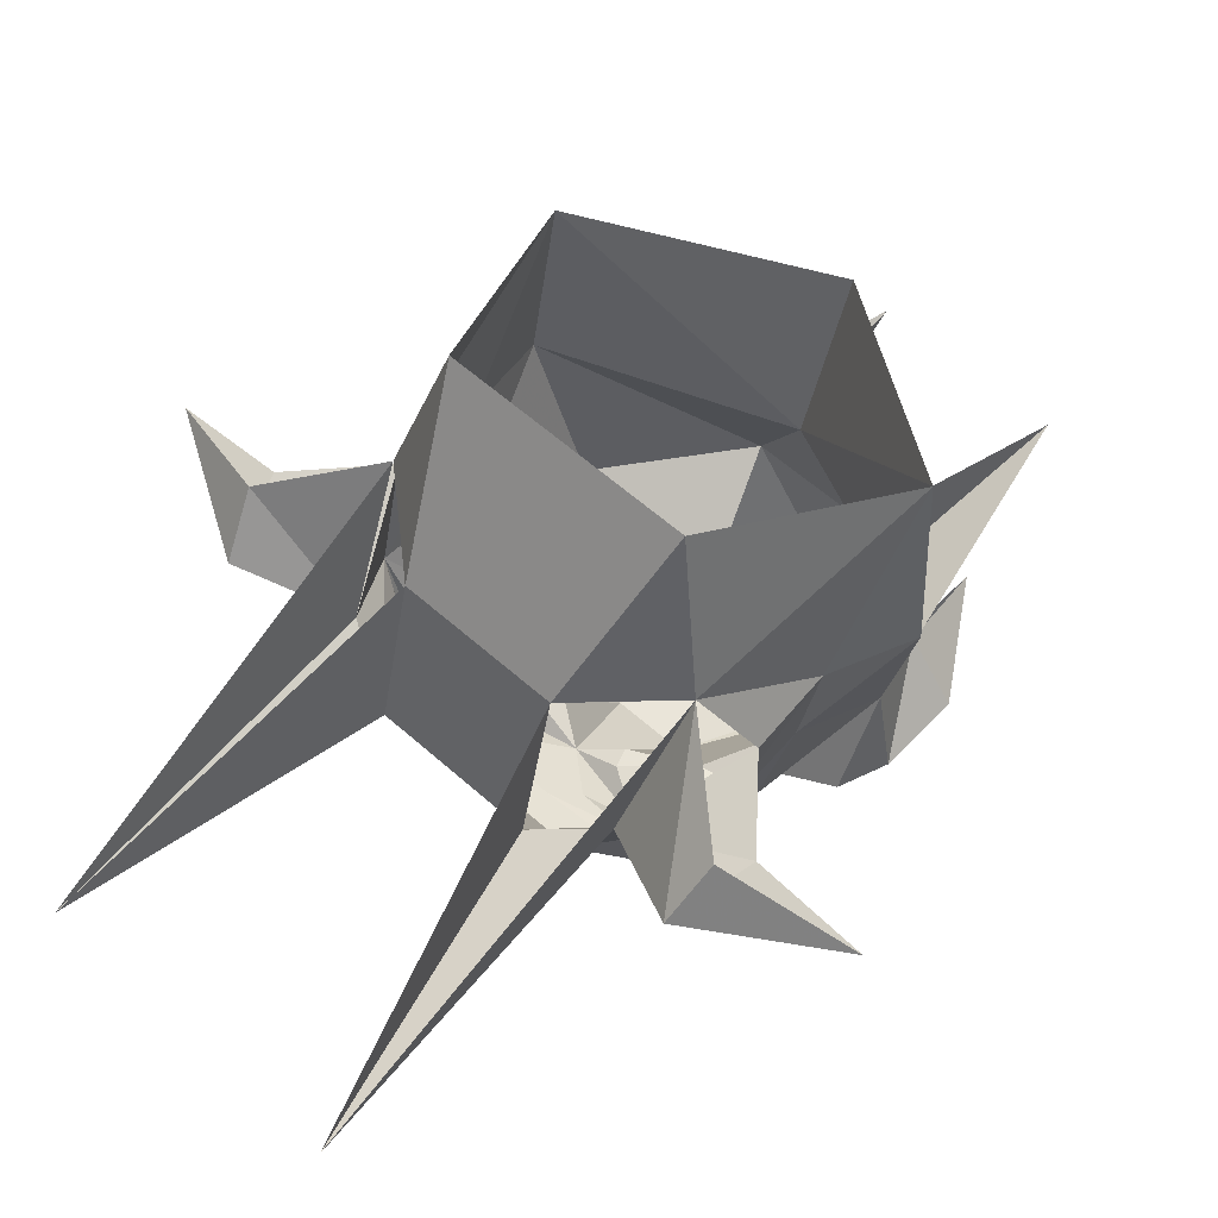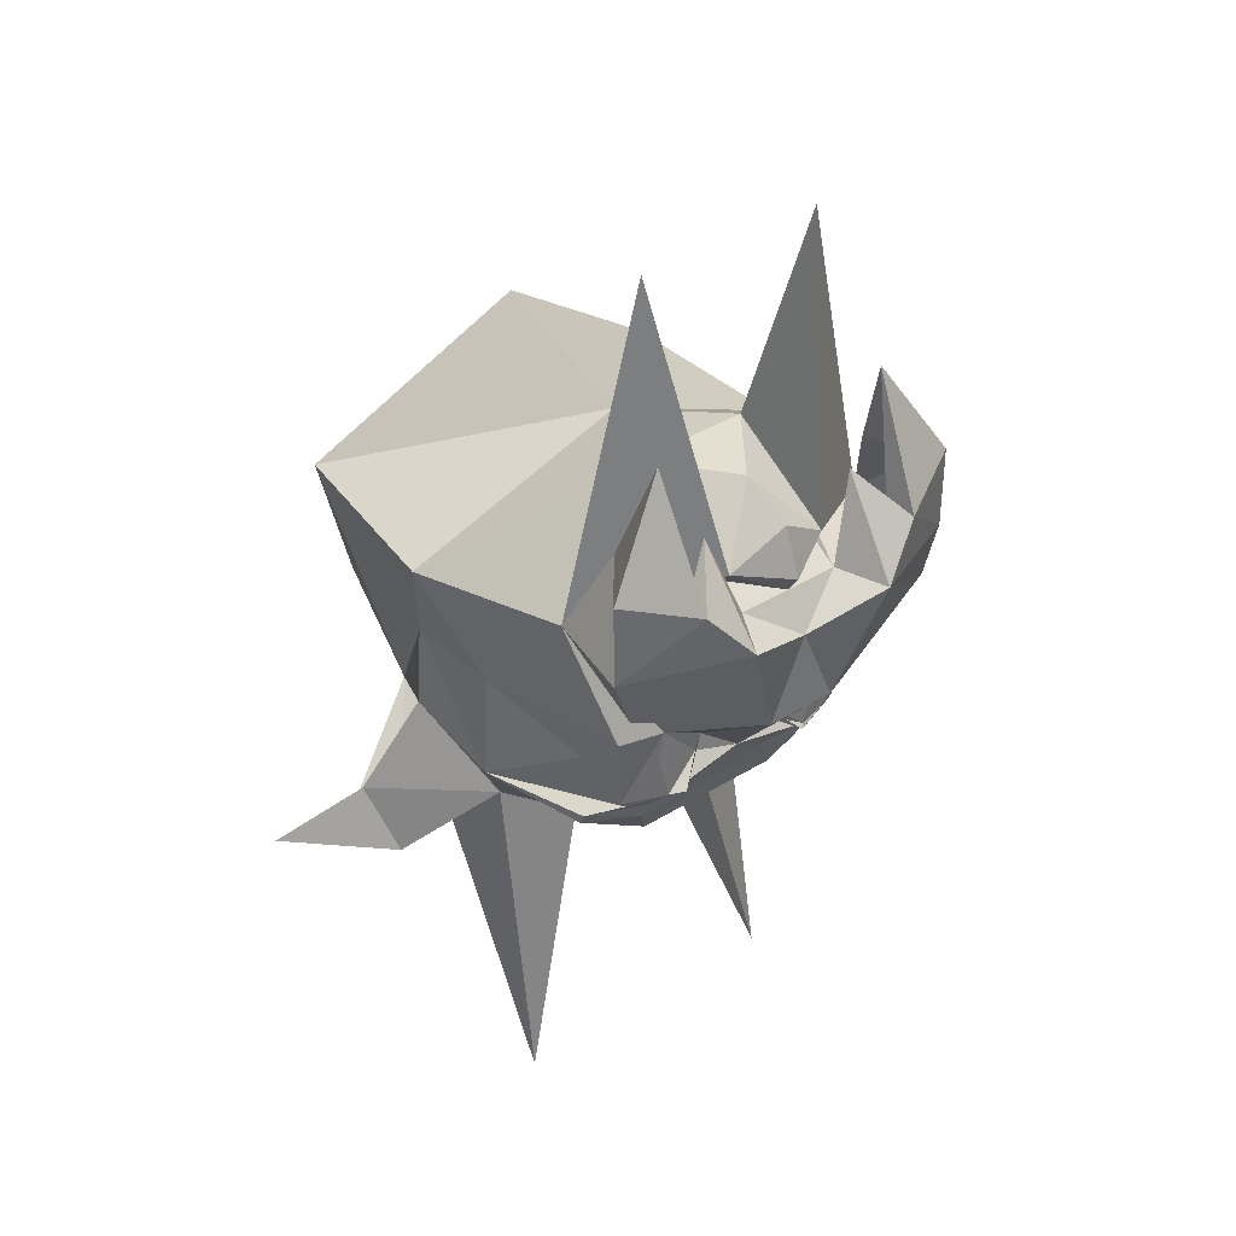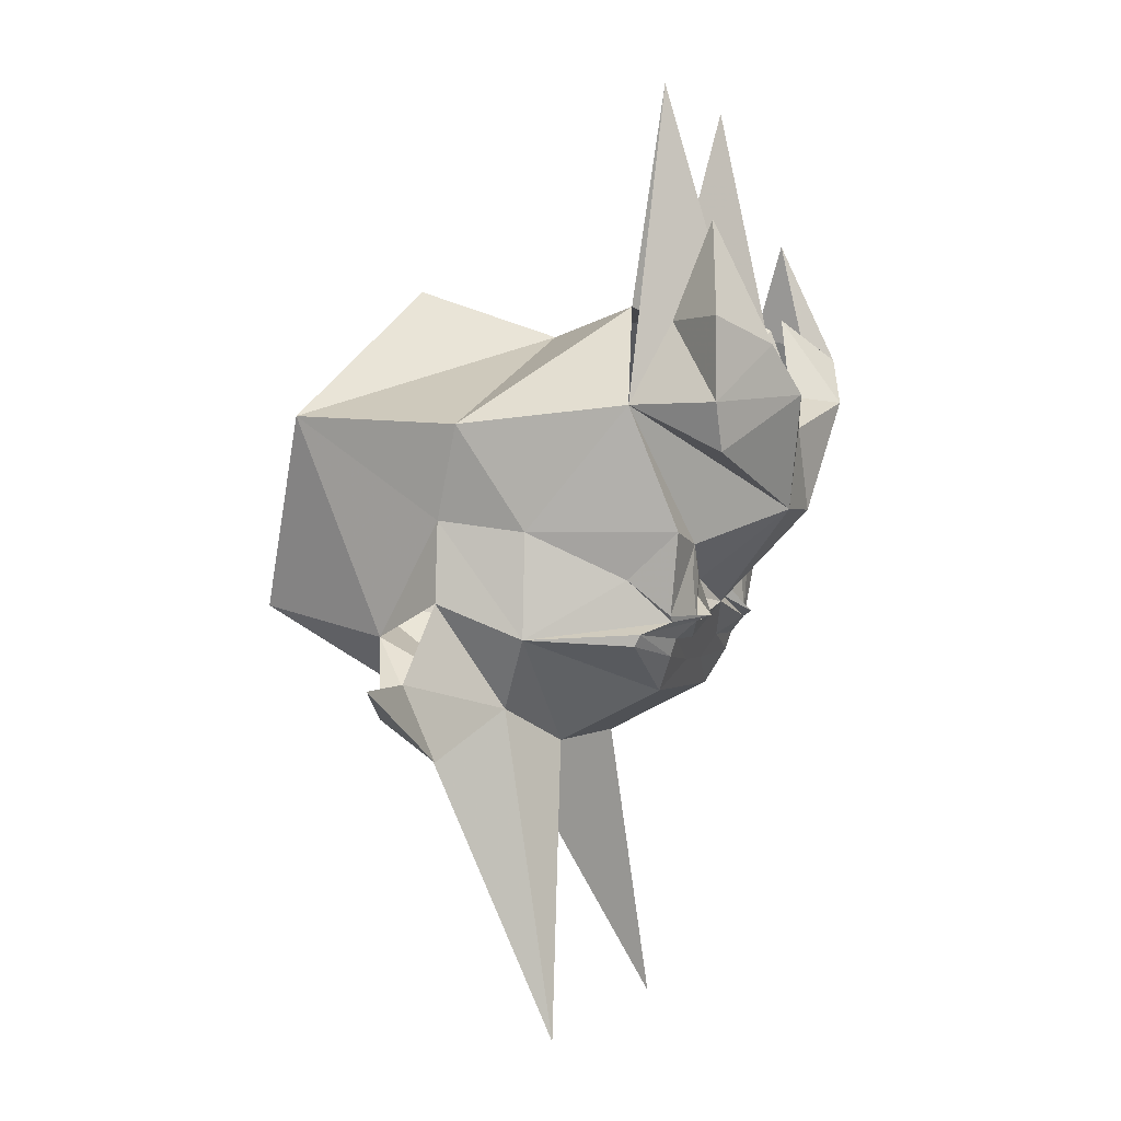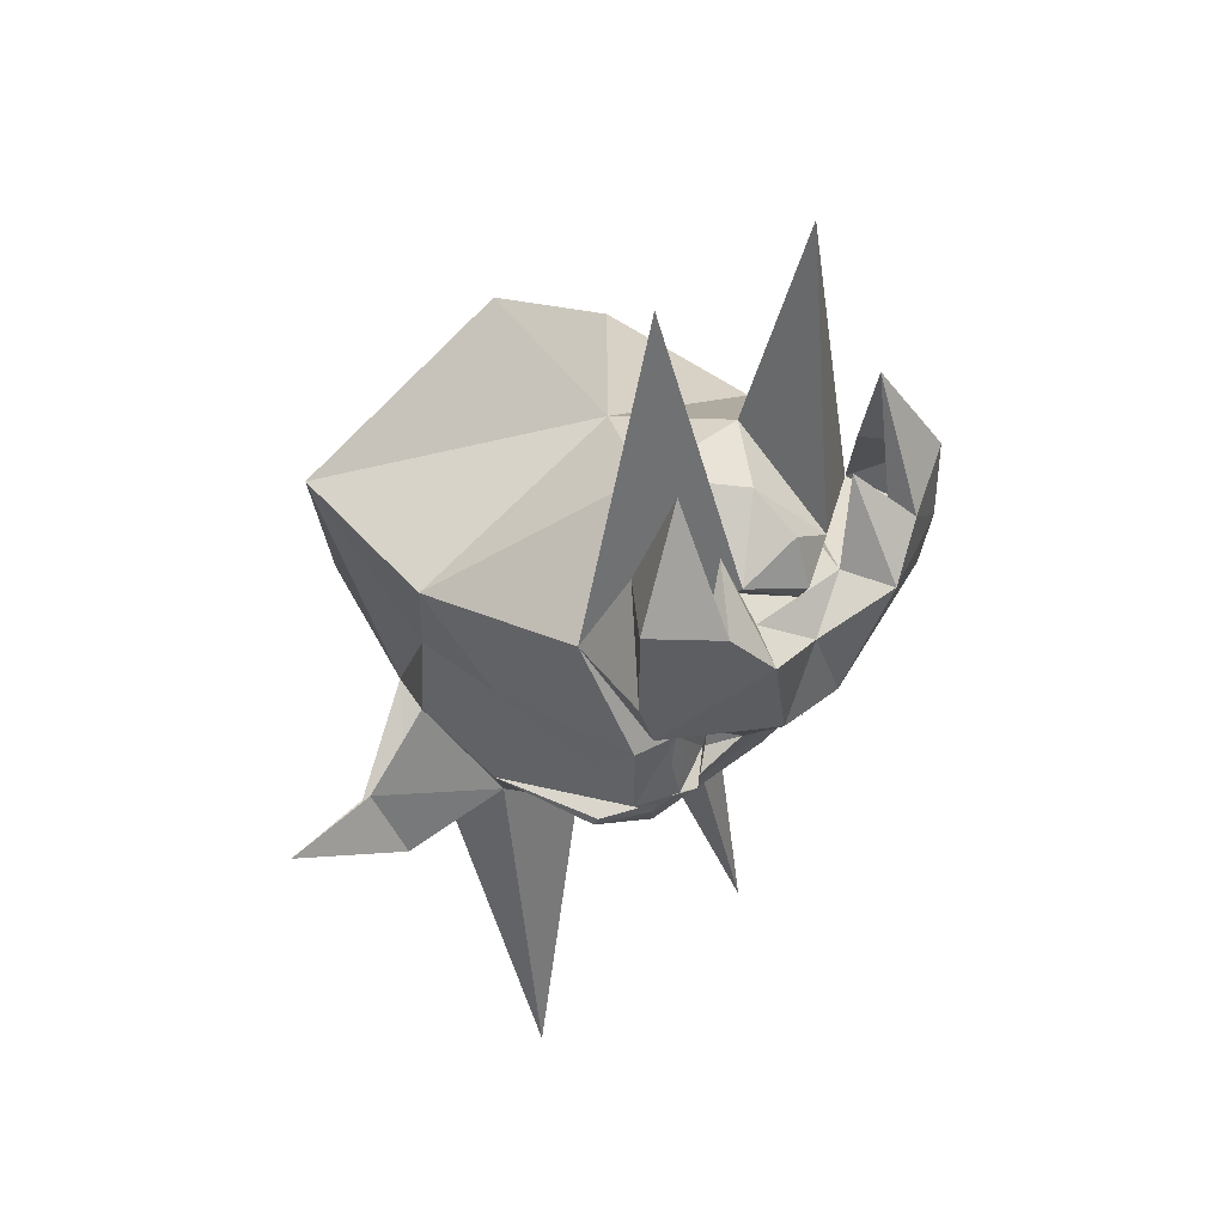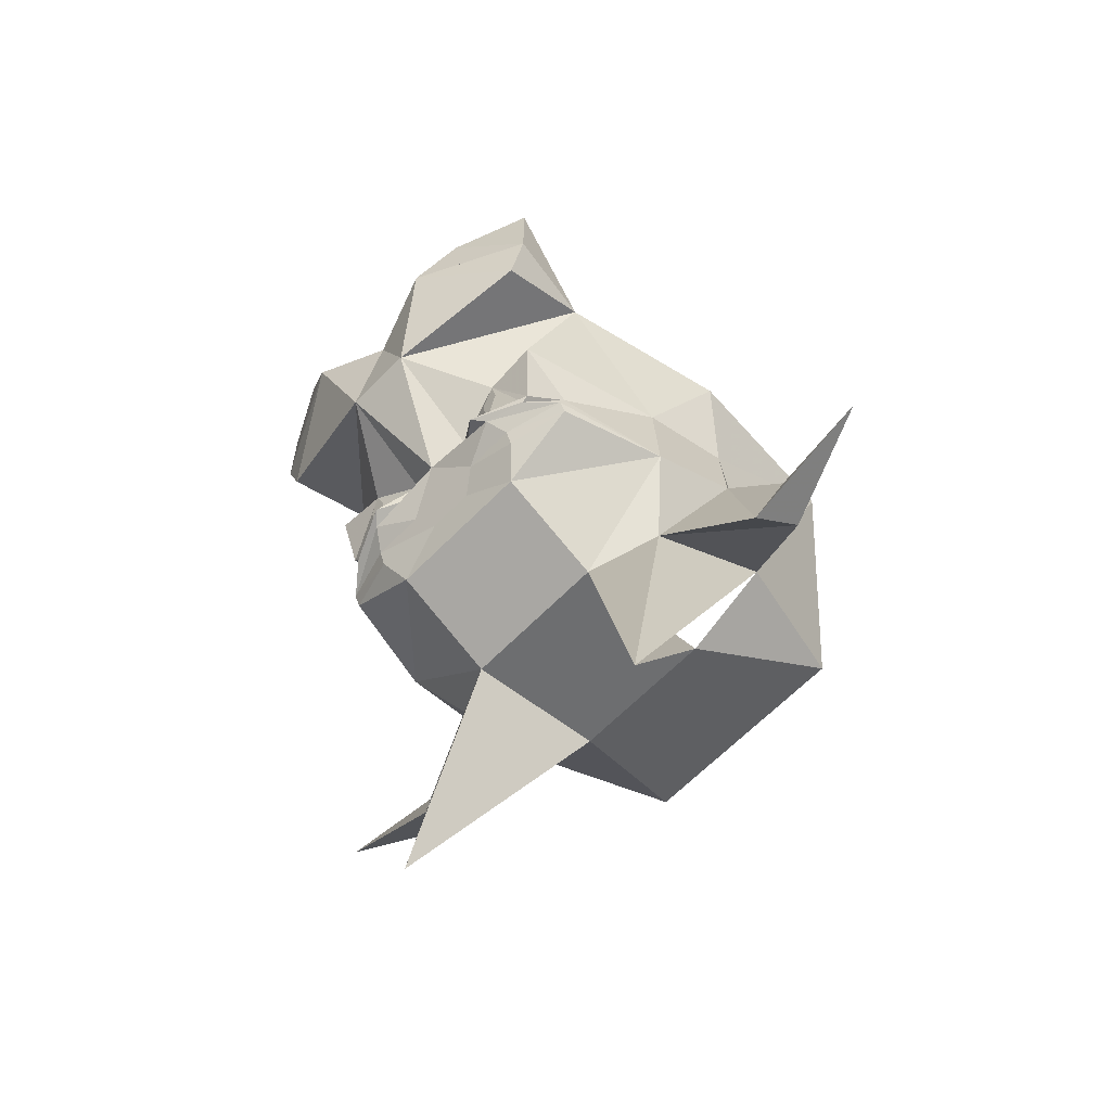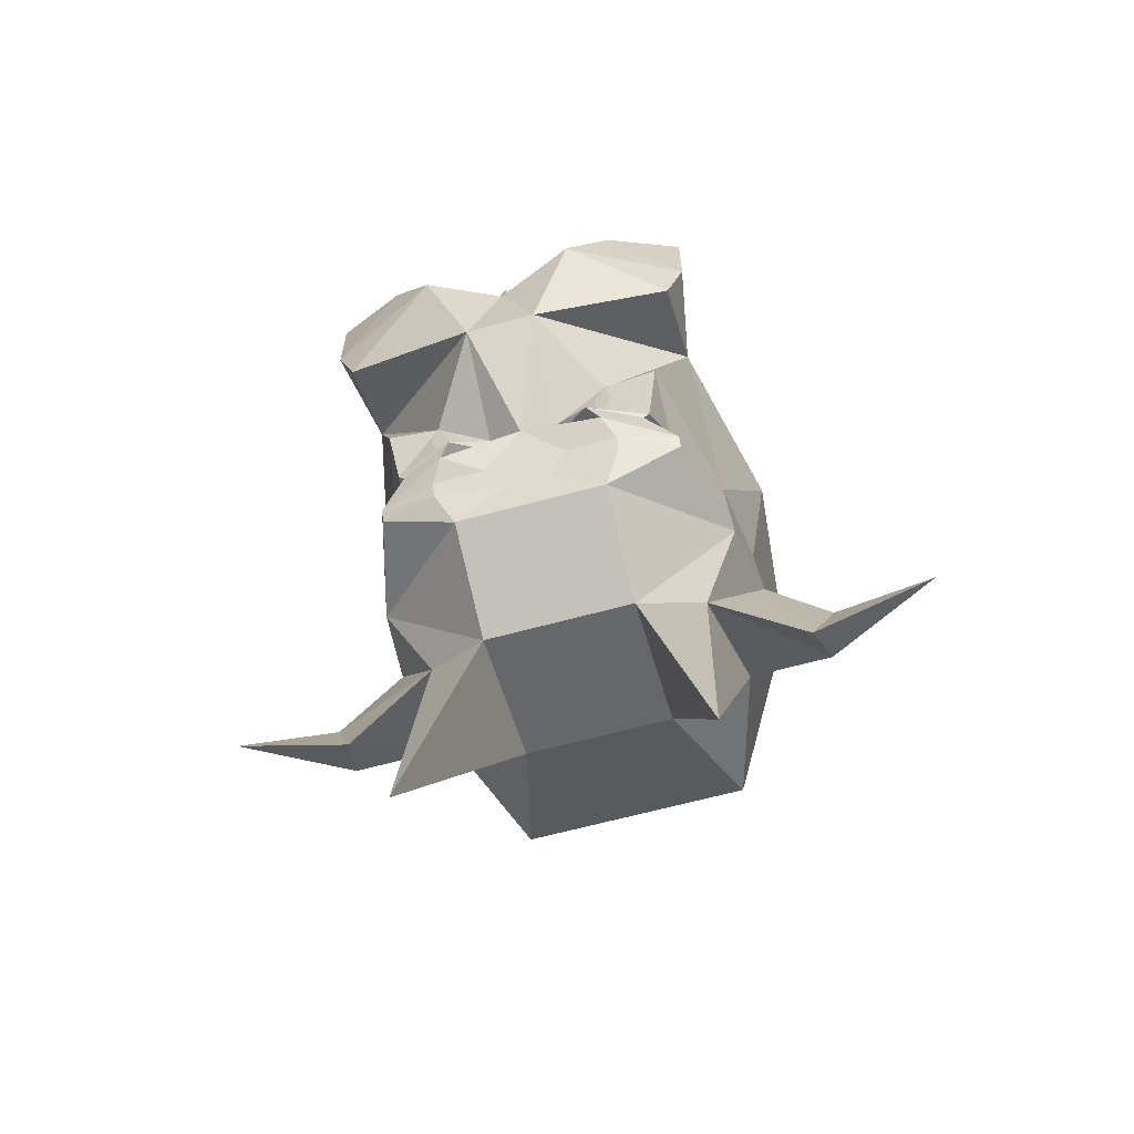
<metadata>
{"format":"obj","ext":"obj","renderer":"f3d","projection":"perspective","resolution":1024,"background":"white","views":[{"elev":58.1,"azim":42.8,"up":"+Z"},{"elev":37.3,"azim":141.3,"up":"+Y"},{"elev":0.6,"azim":110.8,"up":"+Y"},{"elev":41.8,"azim":136.3,"up":"+Y"},{"elev":-62.8,"azim":-134.0,"up":"+Y"},{"elev":-64.4,"azim":-164.7,"up":"+Y"}]}
</metadata>
<code>
v 0.125 -0.1641 -0.3594
v 0.1094 -0.2266 -0.3594
v 0.1016 -0.1641 -0.3594
v 0.1172 -0.125 -0.3594
v -0.1172 -0.125 -0.3594
v -0.1016 -0.1641 -0.3594
v -0.1094 -0.2266 -0.3594
v -0.125 -0.1641 -0.3594
v -0.04688 -0.1719 -0.3438
v -0.05469 -0.1953 -0.3438
v 0 -0.2031 -0.3594
v -0.05469 -0.25 -0.3359
v -0.125 -0.25 -0.3359
v -0.2031 -0.2422 -0.3125
v -0.1641 -0.2266 -0.3438
v -0.1719 -0.2188 -0.3438
v -0.1875 -0.1094 -0.3594
v -0.2266 0.05469 -0.3047
v -0.04688 -0.07812 -0.4688
v -0.09375 -0.2188 -0.375
v -0.1875 -0.1719 -0.2891
v -0.2344 -0.1094 -0.1641
v -0.2812 0.03125 -0.08594
v -0.07812 0.1953 -0.2578
v 0 0.1641 -0.1172
v 0.07812 0.1953 -0.2578
v 0 0.1953 -0.3594
v -0.07031 0.1172 -0.4141
v -0.125 0.4844 -0.3203
v -0.1016 0.07812 -0.375
v -0.07031 0.07812 -0.4375
v -0.25 0.05469 -0.4297
v -0.2266 -0.007812 -0.4297
v -0.1016 0.07031 -0.5
v 0 0.03125 -0.4688
v 0.04688 -0.07812 -0.4688
v 0.04688 -0.1719 -0.3438
v 0.05469 -0.1953 -0.3438
v 0.05469 -0.25 -0.3359
v 0.03125 -0.2812 -0.3203
v -0.03125 -0.2812 -0.3203
v -0.125 -0.2734 -0.3281
v -0.2031 -0.2578 -0.3047
v -0.2422 -0.25 -0.1641
v -0.25 -0.09375 -0.04688
v -0.2578 0.04688 0.1562
v 0 0.2344 0.08594
v 0.2578 0.04688 0.1562
v 0.2812 0.03125 -0.08594
v 0.2266 0.05469 -0.3047
v 0.2344 -0.1094 -0.1641
v 0.1875 -0.1094 -0.3594
v 0.2266 -0.007812 -0.4297
v 0.25 0.05469 -0.4297
v 0.1875 0.1641 -0.3516
v 0.25 0.1641 -0.4297
v 0.1641 0.2969 -0.3984
v 0.1562 0.1328 -0.4766
v 0.1484 0.1406 -0.4375
v 0.1094 0.1875 -0.4141
v 0.1016 0.07031 -0.5
v 0.07031 0.07812 -0.4375
v 0 0.07812 -0.4375
v 0.07031 0.1016 -0.3984
v 0.1016 0.07812 -0.375
v 0.07031 0.1172 -0.4141
v 0.125 0.4844 -0.3203
v 0 0.1641 -0.4297
v 0 0.1016 -0.4531
v -0.07031 0.1016 -0.3984
v -0.1094 0.1875 -0.4141
v -0.1562 0.1328 -0.4766
v -0.1484 0.1406 -0.4375
v -0.2109 -0.25 0.05469
v -0.1875 -0.3438 -0.1172
v -0.1953 -0.7812 -0.1875
v -0.1016 -0.3906 -0.1641
v -0.1016 -0.3438 0.03906
v 0.1016 -0.3438 0.03906
v -0.1562 -0.2109 0.25
v -0.2578 -0.2031 -0.04688
v -0.3125 -0.4062 -0.07031
v -0.3438 -0.3047 -0.03906
v -0.4844 -0.3047 -0.05469
v -0.3281 -0.3516 0
v 0.1953 -0.7812 -0.1875
v 0.1875 -0.3438 -0.1172
v 0.2109 -0.25 0.05469
v 0.3125 -0.4062 -0.07031
v 0.3281 -0.3516 0
v 0.4844 -0.3047 -0.05469
v 0.3438 -0.3047 -0.03906
v 0.2578 -0.2031 -0.04688
v 0.2422 -0.25 -0.1641
v 0.25 -0.09375 -0.04688
v 0.1562 -0.2109 0.25
v 0.1016 -0.3906 -0.1641
v 0.1016 -0.3203 -0.3047
v 0.2031 -0.2578 -0.3047
v 0.2031 -0.2422 -0.3125
v 0.1641 -0.2266 -0.3438
v 0.1875 -0.1719 -0.2891
v -0.1016 -0.3203 -0.3047
v 0.125 -0.2734 -0.3281
v 0.125 -0.25 -0.3359
v 0.1719 -0.2188 -0.3438
v -0.25 0.1641 -0.4297
v -0.1875 0.1641 -0.3516
v -0.1641 0.2969 -0.3984
v 0.09375 -0.2188 -0.375
f 1 2 3
f 1 3 4
f 5 6 7
f 5 7 8
f 7 5 9
f 7 9 10
f 7 15 5
f 5 15 16
f 9 10 20
f 101 2 106
f 4 106 2
f 4 2 38
f 4 38 37
f 110 38 37
f 7 10 11
f 7 11 12
f 7 12 13
f 7 13 14
f 7 14 15
f 5 16 17
f 5 17 18
f 5 18 19
f 5 19 9
f 9 19 11
f 9 11 10
f 20 10 7
f 20 7 15
f 20 15 16
f 16 15 21
f 16 21 17
f 18 23 24
f 24 23 25
f 24 25 26
f 24 26 27
f 24 27 28
f 18 28 30
f 18 30 31
f 19 36 11
f 11 40 41
f 11 41 12
f 14 43 44
f 14 44 15
f 15 44 21
f 23 45 46
f 23 46 25
f 25 46 47
f 25 47 48
f 25 48 49
f 25 49 26
f 26 49 50
f 50 49 51
f 62 65 50
f 50 65 66
f 26 66 27
f 27 66 68
f 27 68 28
f 28 68 69
f 28 69 63
f 28 63 70
f 28 70 30
f 78 77 79
f 78 79 80
f 78 80 74
f 74 80 46
f 74 46 45
f 74 45 81
f 81 45 44
f 81 44 75
f 81 75 82
f 81 82 83
f 83 82 84
f 84 82 85
f 85 82 75
f 85 75 74
f 88 87 89
f 88 89 90
f 90 89 91
f 91 89 92
f 92 89 87
f 92 87 93
f 93 87 94
f 93 94 95
f 93 95 88
f 88 95 48
f 88 48 96
f 88 96 79
f 79 96 80
f 87 97 94
f 94 97 98
f 94 51 95
f 95 51 49
f 95 49 48
f 97 79 77
f 97 77 103
f 97 103 98
f 98 103 41
f 98 41 40
f 64 66 65
f 66 64 63
f 66 63 69
f 66 69 68
f 77 44 103
f 103 44 43
f 103 43 42
f 103 42 41
f 75 44 77
f 17 21 22
f 17 22 18
f 18 22 23
f 11 36 37
f 11 37 38
f 11 38 2
f 11 2 39
f 11 39 40
f 21 44 22
f 22 44 45
f 22 45 23
f 50 51 52
f 50 52 4
f 50 4 36
f 94 98 99
f 94 99 100
f 94 100 101
f 94 101 102
f 94 102 51
f 98 40 104
f 98 104 99
f 100 105 2
f 100 2 101
f 101 106 102
f 102 106 52
f 102 52 51
f 105 39 2
f 52 106 4
f 4 37 36
f 110 101 2
f 110 2 38
f 110 106 101
f 24 28 29
f 29 28 18
f 50 66 67
f 67 66 26
f 18 31 32
f 18 32 33
f 18 33 19
f 19 33 34
f 19 34 35
f 50 36 53
f 50 53 54
f 50 54 55
f 55 54 56
f 55 56 57
f 57 56 58
f 57 58 59
f 59 58 60
f 60 58 61
f 60 61 62
f 62 61 35
f 31 35 34
f 31 34 71
f 71 34 72
f 71 72 73
f 73 72 32
f 32 72 34
f 32 34 33
f 34 32 31
f 107 72 32
f 107 32 18
f 107 18 108
f 107 108 109
f 107 109 72
f 72 109 73
f 54 53 61
f 54 61 58
f 54 58 59
f 53 36 61
f 61 36 35
f 54 58 56
f 19 35 36
f 12 41 42
f 12 42 13
f 13 42 43
f 13 43 14
f 99 104 100
f 100 104 105
f 40 39 105
f 40 105 104
f 62 35 63
f 62 63 64
f 62 64 65
f 30 70 31
f 31 70 63
f 31 63 35
f 74 75 76
f 76 75 77
f 76 77 78
f 86 87 88
f 86 97 87
f 86 79 97

</code>
